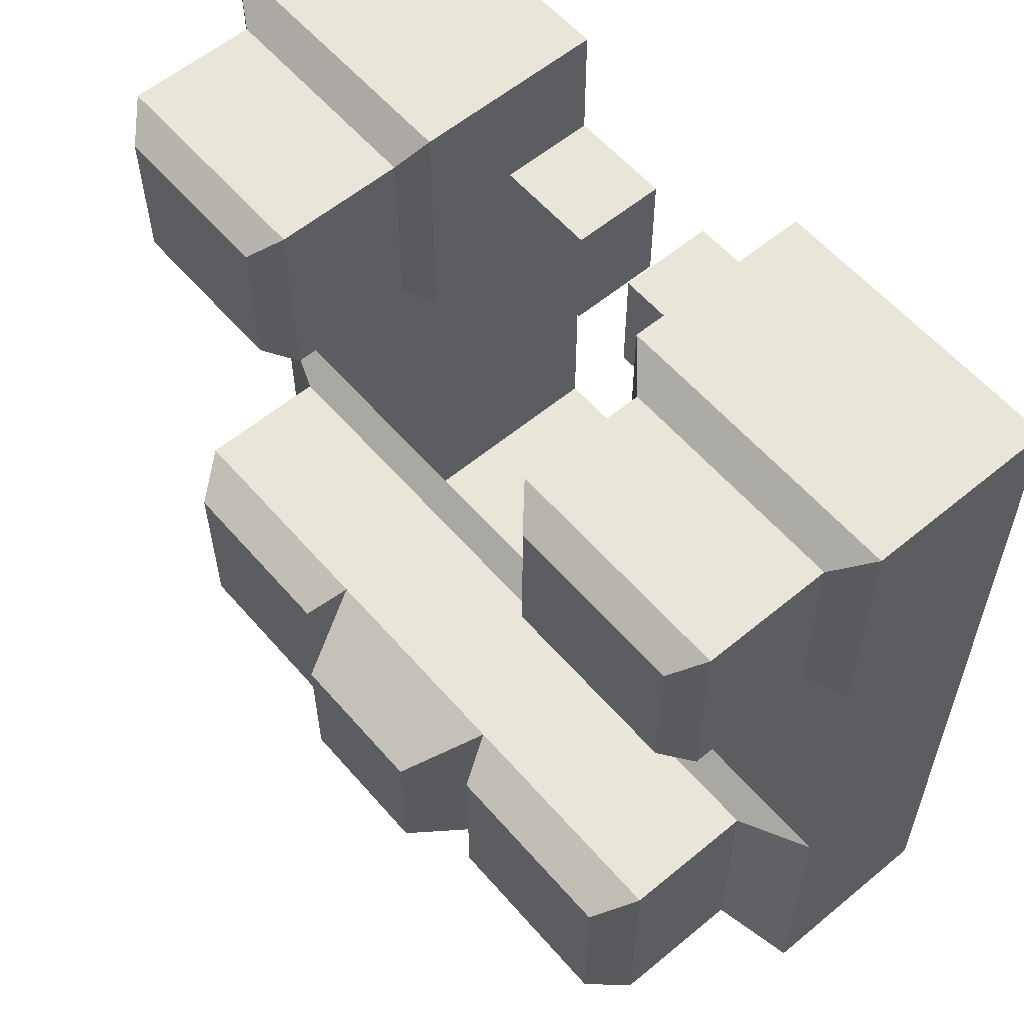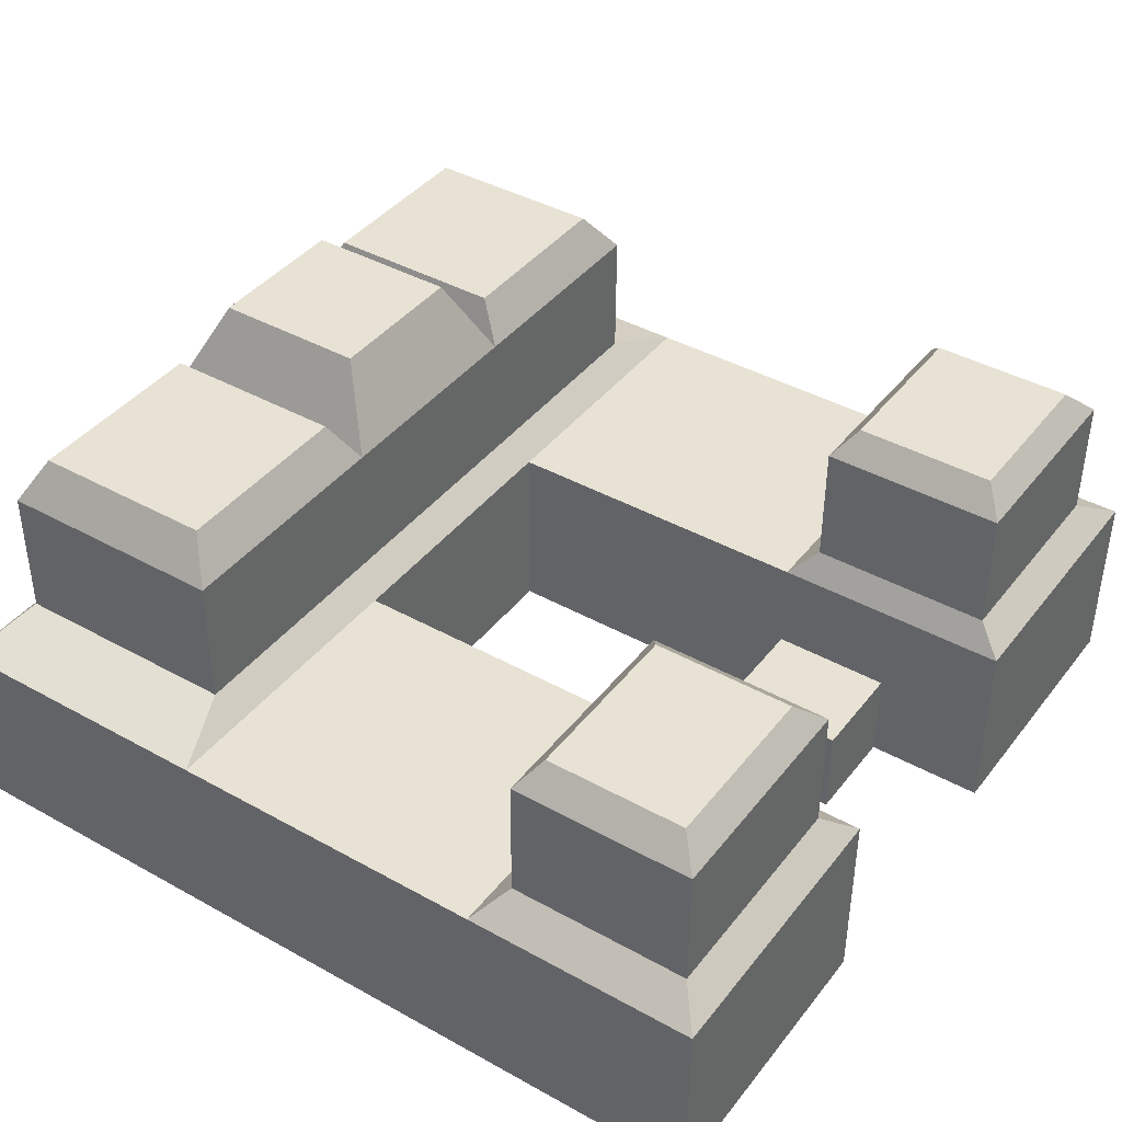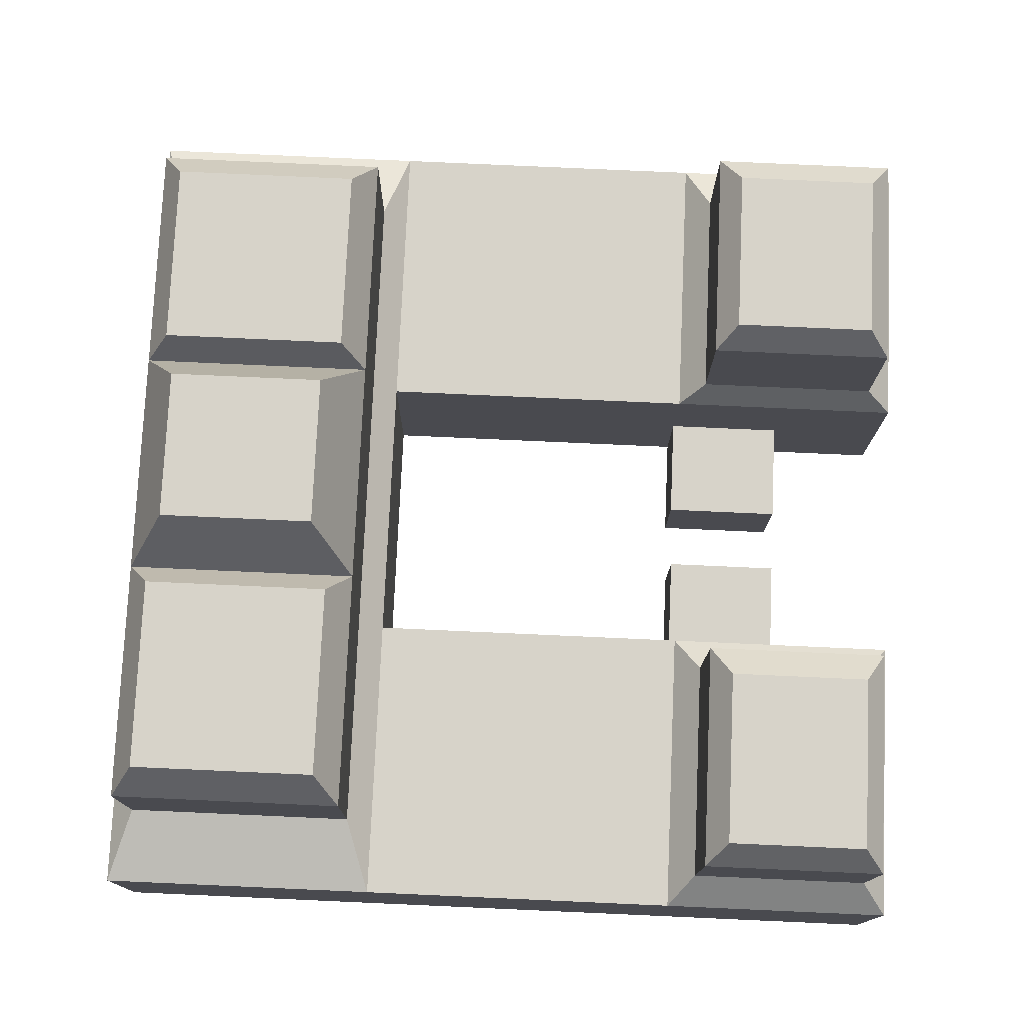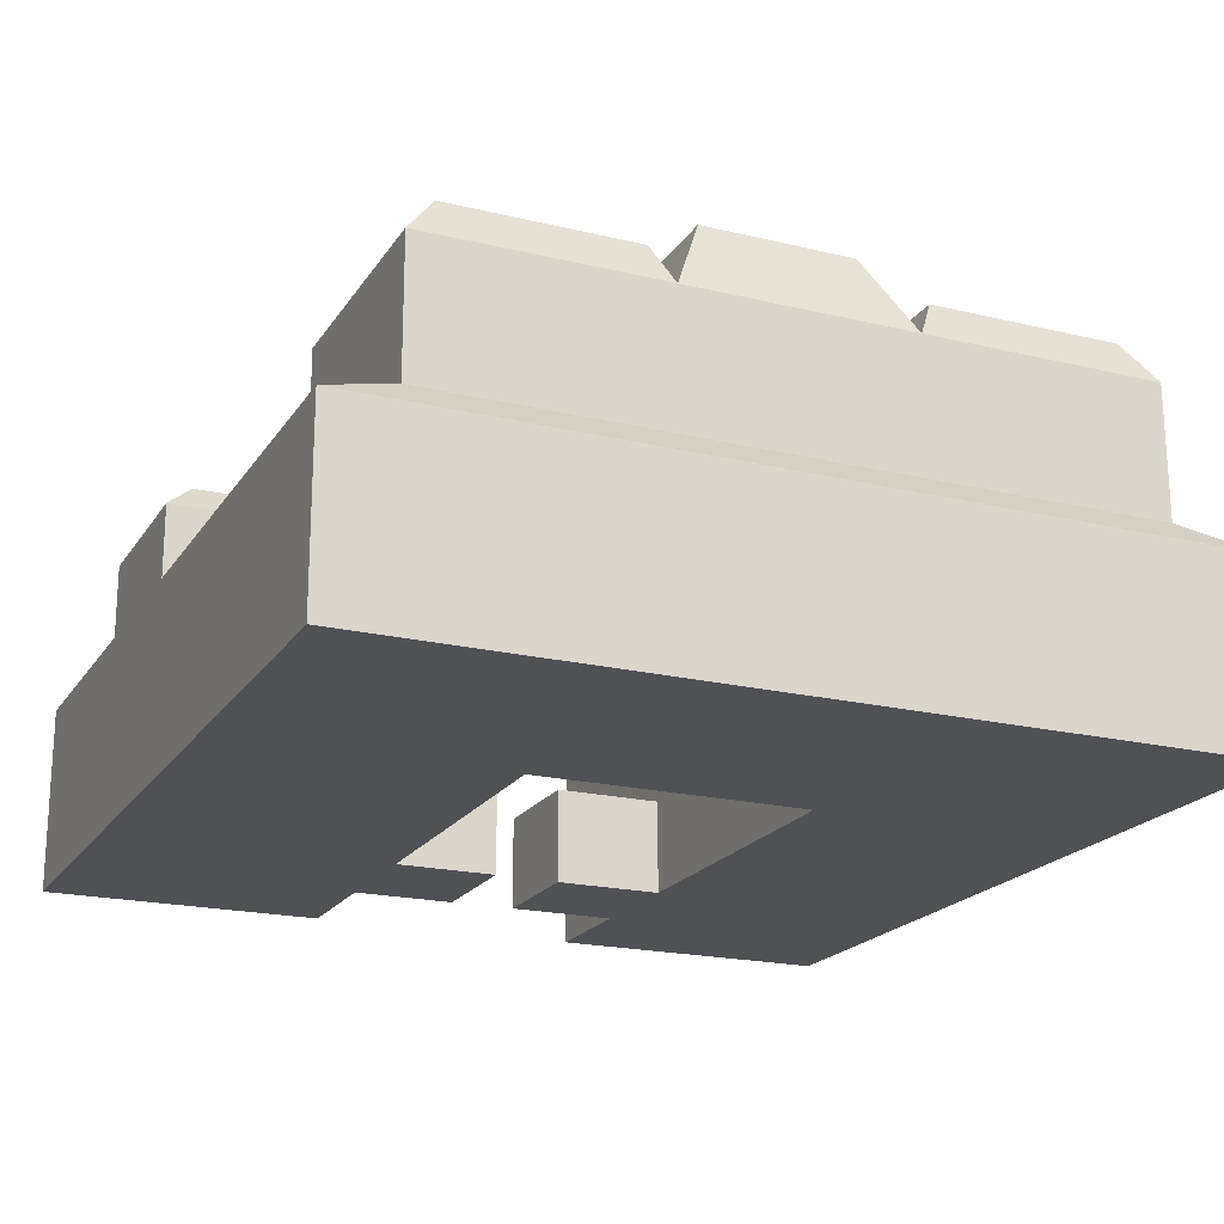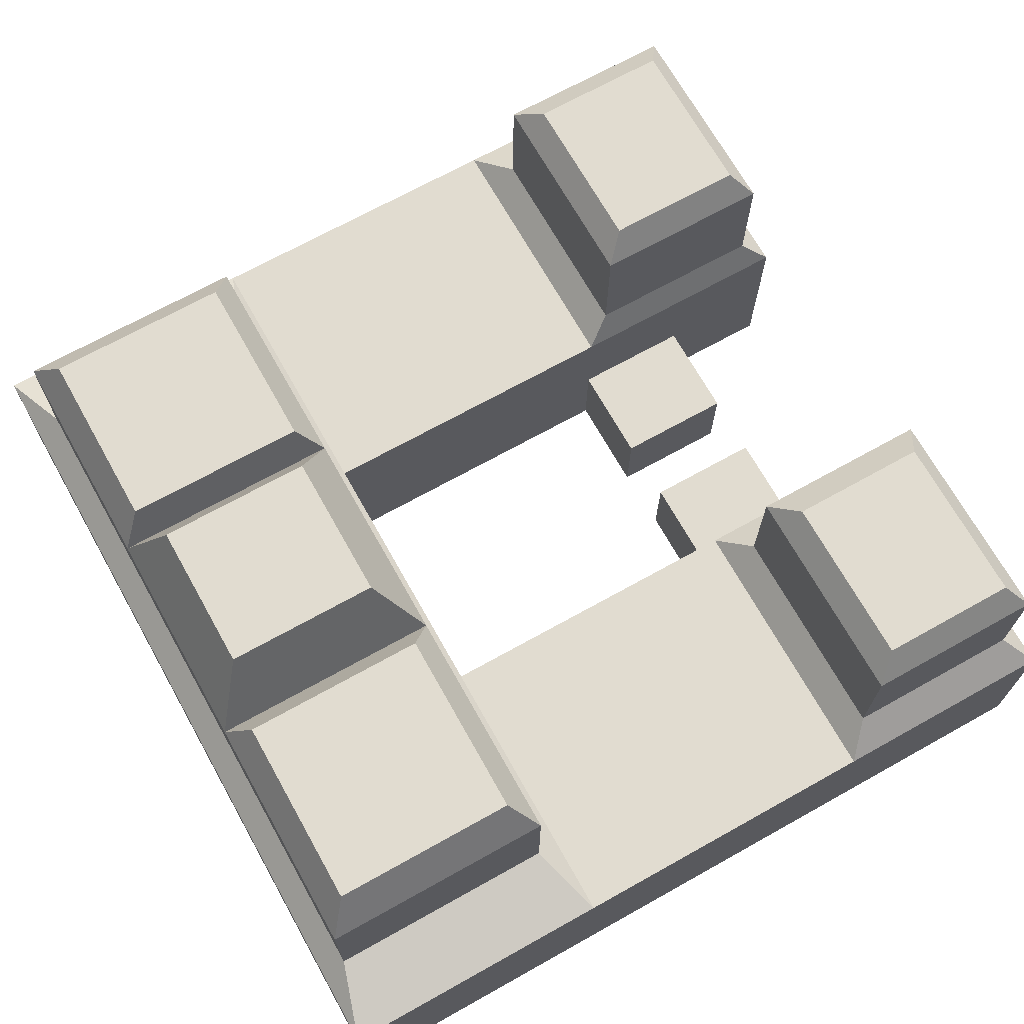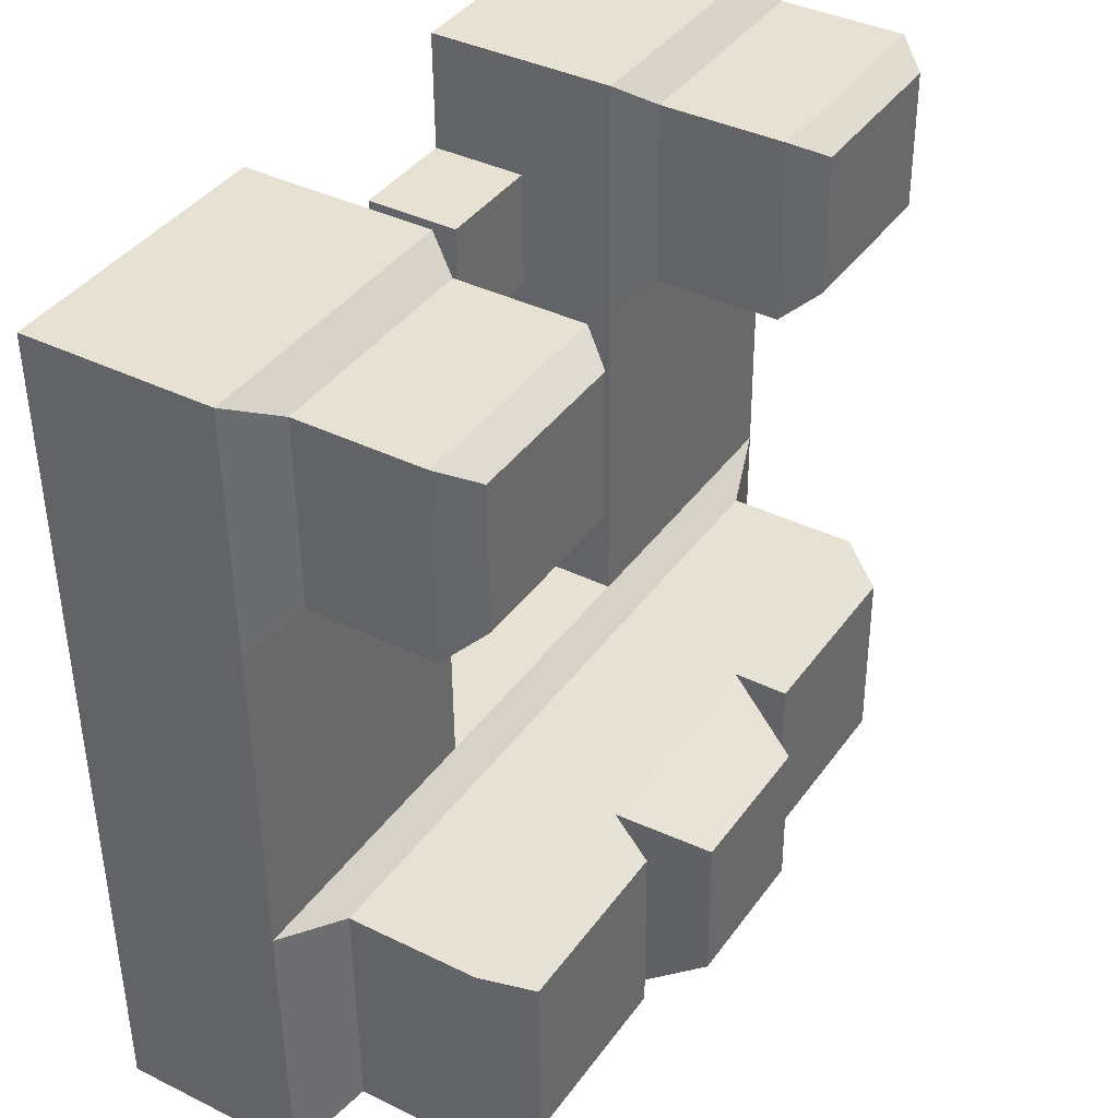
<metadata>
{"format":"obj","ext":"obj","renderer":"f3d","projection":"perspective","resolution":1024,"background":"white","views":[{"elev":58.9,"azim":-130.5,"up":"+Z"},{"elev":40.5,"azim":-55.4,"up":"+Y"},{"elev":76.4,"azim":-87.0,"up":"+Y"},{"elev":-19.9,"azim":156.5,"up":"+Y"},{"elev":69.6,"azim":-118.8,"up":"+Y"},{"elev":38.8,"azim":121.9,"up":"+Z"}]}
</metadata>
<code>
o TC_TEAM
v 12.82 6.609 4.4
v 12.79 6.622 1.293
v 2.002 6.625 1.38
v 2.027 6.612 4.487
v 9.684 6.623 1.318
v 9.709 6.61 4.425
v 5.238 6.611 4.461
v 5.213 6.624 1.354
v 4.193 6.268 11.57
v 1.282 6.269 11.6
v 1.301 6.259 13.94
v 4.212 6.258 13.91
v 10.55 6.256 13.89
v 13.37 6.255 13.86
v 13.35 6.266 11.48
v 10.53 6.266 11.5
v 8.805 7.25 4.18
v 8.784 7.261 1.584
v 6.257 7.262 1.604
v 6.278 7.25 4.2
v 1.563 5.902 0.9762
v 1.595 5.885 4.892
v 5.64 5.884 4.859
v 5.609 5.901 0.9435
v 9.42 5.9 0.9127
v 9.452 5.883 4.828
v 13.34 5.899 0.8811
v 13.37 5.882 4.797
v 13.86 5.784 11.11
v 10.18 5.785 11.14
v 10.21 5.772 14.25
v 13.88 5.771 14.22
v 0.9375 5.774 14.29
v 4.734 5.773 14.26
v 4.709 5.787 11.21
v 0.9128 5.788 11.24
f 24 23 20
f 24 20 19
f 26 25 17
f 25 18 17
f 23 26 17
f 23 17 20
f 25 24 19
f 25 19 18
f 17 18 19
f 17 19 20
f 29 30 15
f 30 16 15
f 32 29 14
f 29 15 14
f 30 31 13
f 30 13 16
f 31 32 14
f 31 14 13
f 33 34 12
f 33 12 11
f 36 33 10
f 33 11 10
f 34 35 9
f 34 9 12
f 35 36 9
f 36 10 9
f 15 16 14
f 16 13 14
f 9 10 11
f 9 11 12
f 23 24 8
f 23 8 7
f 25 26 6
f 25 6 5
f 21 22 4
f 21 4 3
f 24 21 3
f 24 3 8
f 22 23 4
f 23 7 4
f 27 25 2
f 25 5 2
f 1 6 26
f 1 26 28
f 2 1 27
f 1 28 27
f 7 8 3
f 7 3 4
f 6 1 2
f 6 2 5
o MAIN
v 14.62 3.218 5.192
v 14.62 0.07471 5.179
v 14.58 0.0956 0.428
v 14.58 3.239 0.4418
v 9.868 3.219 5.231
v 9.867 0.07603 5.217
v 9.829 0.09692 0.4664
v 9.83 3.24 0.4802
v 5.243 3.221 5.268
v 5.205 3.242 0.5175
v 5.204 0.09821 0.5037
v 5.242 0.07731 5.254
v 0.3338 0.07868 5.294
v 0.3348 3.222 5.308
v 0.2954 0.09957 0.5433
v 0.2964 3.243 0.5571
v 14.66 3.194 10.64
v 9.912 3.195 10.68
v 14.66 0.05075 10.63
v 9.911 0.05207 10.66
v 0.378 0.05457 10.77
v 5.286 0.05321 10.74
v 0.379 3.198 10.79
v 5.287 3.197 10.75
v 5.318 0.03586 14.68
v 5.319 3.179 14.69
v 0.4108 3.181 14.73
v 0.4099 0.03723 14.72
v 14.69 3.176 14.66
v 14.69 0.03308 14.64
v 9.944 3.178 14.7
v 9.943 0.0344 14.68
v 9.944 3.178 14.7
v 14.69 3.176 14.66
v 9.912 3.195 10.68
v 14.66 3.194 10.64
v 10.18 3.679 11.13
v 13.86 3.678 11.1
v 13.88 3.665 14.21
v 10.21 3.666 14.24
v 4.733 3.667 14.25
v 0.9368 3.668 14.28
v 0.9122 3.682 11.23
v 4.709 3.681 11.2
v 0.9128 5.788 11.24
v 4.709 5.787 11.21
v 4.734 5.773 14.26
v 0.9375 5.774 14.29
v 13.88 5.771 14.22
v 10.21 5.772 14.25
v 10.18 5.785 11.14
v 13.86 5.784 11.11
v 1.594 3.655 4.882
v 1.562 3.672 0.9664
v 5.608 3.671 0.9337
v 5.639 3.654 4.849
v 9.451 3.653 4.819
v 9.42 3.67 0.9029
v 13.34 3.669 0.8713
v 13.37 3.652 4.787
v 13.37 5.882 4.797
v 13.34 5.899 0.8811
v 9.452 5.883 4.828
v 9.42 5.9 0.9127
v 5.609 5.901 0.9435
v 5.64 5.884 4.859
v 1.595 5.885 4.892
v 1.563 5.902 0.9762
v 9.911 1.624 10.67
v 5.287 1.625 10.74
v 5.303 3.188 12.72
v 5.319 1.608 14.69
v 5.302 0.04454 12.71
v 9.927 0.04324 12.67
v 9.944 1.606 14.69
v 9.928 3.187 12.69
v 5.303 1.616 12.71
v 9.928 1.615 12.68
v 7.113 0.04403 12.69
v 7.114 1.616 12.7
v 7.098 1.624 10.73
v 7.097 0.05271 10.72
v 8.195 1.624 10.69
v 8.211 1.615 12.69
v 8.21 0.04371 12.69
v 8.194 0.05255 10.68
f 105 41 42
f 56 105 42
f 105 54 41
f 106 48 45
f 60 106 45
f 106 58 48
f 109 64 57
f 58 109 57
f 109 61 64
f 108 63 64
f 61 108 64
f 108 62 63
f 110 55 66
f 68 110 66
f 110 56 55
f 111 66 65
f 67 111 65
f 111 68 66
f 107 80 77
f 62 107 77
f 107 60 80
f 119 122 121
f 119 121 120
f 105 56 122
f 105 122 119
f 56 110 121
f 56 121 122
f 110 114 120
f 110 120 121
f 114 105 119
f 114 119 120
f 118 117 116
f 118 116 115
f 58 106 117
f 58 117 118
f 109 58 118
f 109 118 115
f 106 113 116
f 106 116 117
f 113 109 115
f 113 115 116
f 112 114 111
f 112 111 67
f 114 110 68
f 114 68 111
f 54 105 114
f 54 114 112
f 109 113 108
f 109 108 61
f 113 107 62
f 113 62 108
f 106 60 113
f 60 107 113
f 90 89 103
f 90 103 104
f 91 90 104
f 91 104 101
f 89 92 102
f 89 102 103
f 92 93 99
f 92 99 102
f 94 91 101
f 94 101 100
f 95 94 100
f 95 100 98
f 93 96 99
f 96 97 99
f 96 95 98
f 96 98 97
f 37 40 96
f 40 95 96
f 41 37 96
f 41 96 93
f 40 44 95
f 44 94 95
f 44 46 94
f 46 91 94
f 45 41 93
f 45 93 92
f 50 45 89
f 45 92 89
f 46 52 90
f 46 90 91
f 52 50 89
f 52 89 90
f 74 73 87
f 74 87 88
f 75 74 88
f 75 88 85
f 73 76 87
f 76 86 87
f 76 75 86
f 75 85 86
f 78 77 83
f 78 83 84
f 79 78 84
f 79 84 81
f 77 80 83
f 80 82 83
f 80 79 81
f 80 81 82
f 60 59 80
f 59 79 80
f 59 63 79
f 63 78 79
f 63 62 77
f 63 77 78
f 69 70 75
f 69 75 76
f 71 69 76
f 71 76 73
f 70 72 75
f 72 74 75
f 72 71 74
f 71 73 74
f 53 54 71
f 53 71 72
f 55 53 65
f 55 65 66
f 59 57 64
f 59 64 63
f 45 50 59
f 45 59 60
f 50 49 57
f 50 57 59
f 49 48 58
f 49 58 57
f 38 37 53
f 38 53 55
f 42 38 56
f 38 55 56
f 37 41 53
f 41 54 53
f 50 52 51
f 50 51 49
f 46 47 51
f 46 51 52
f 47 48 49
f 47 49 51
f 42 41 45
f 42 45 48
f 43 42 48
f 43 48 47
f 44 43 47
f 44 47 46
f 39 43 44
f 39 44 40
f 38 42 39
f 42 43 39
f 37 38 39
f 37 39 40

</code>
